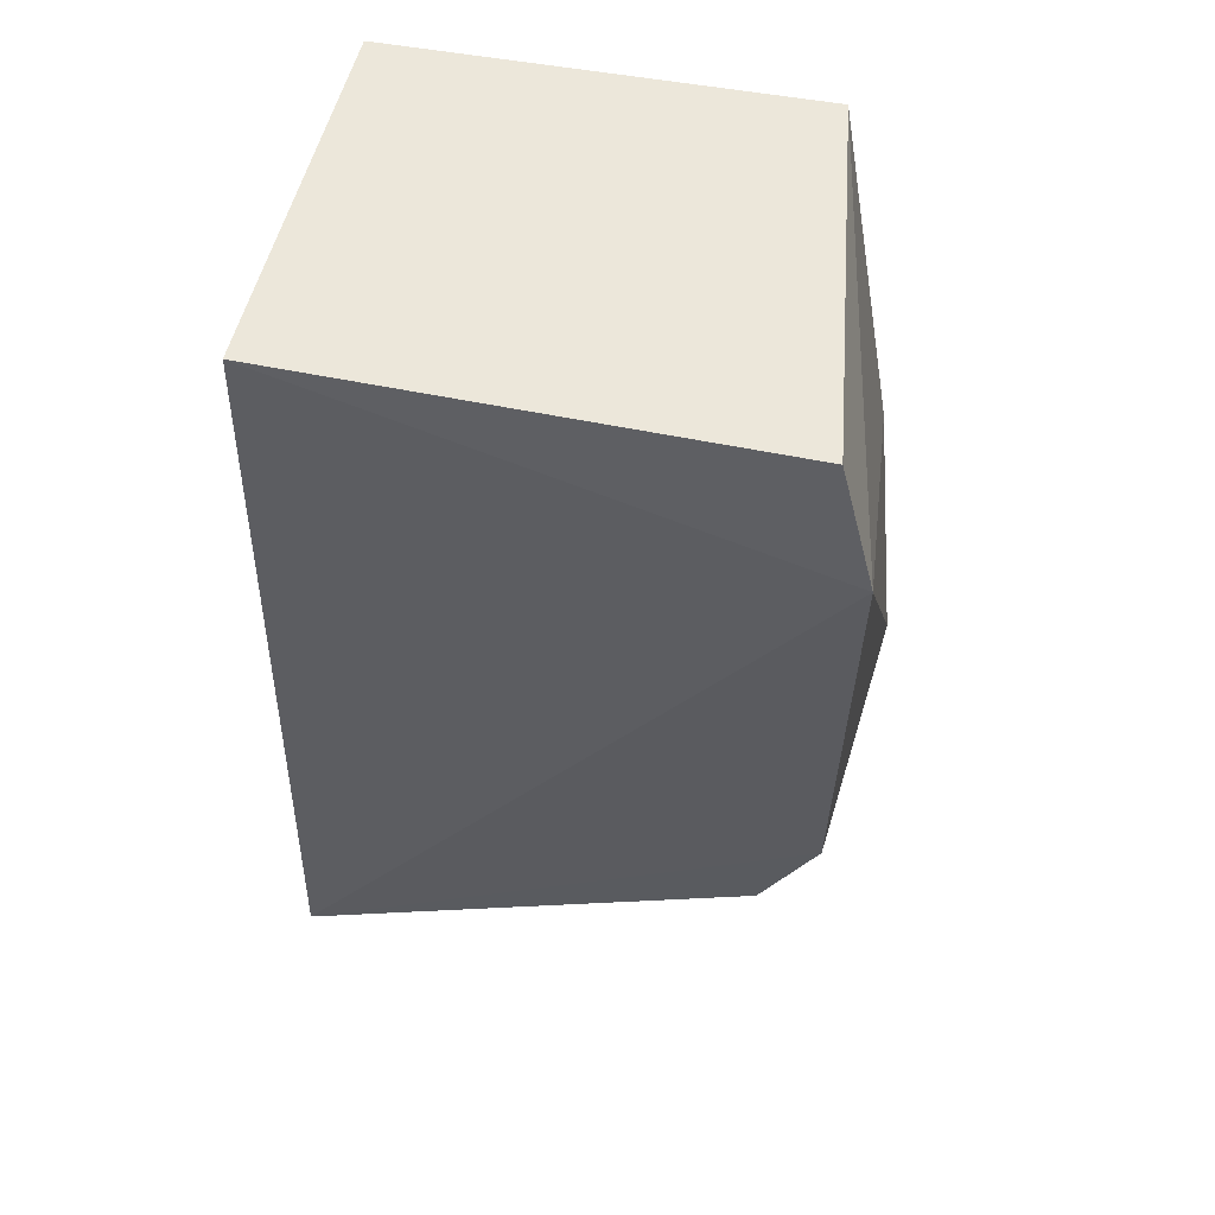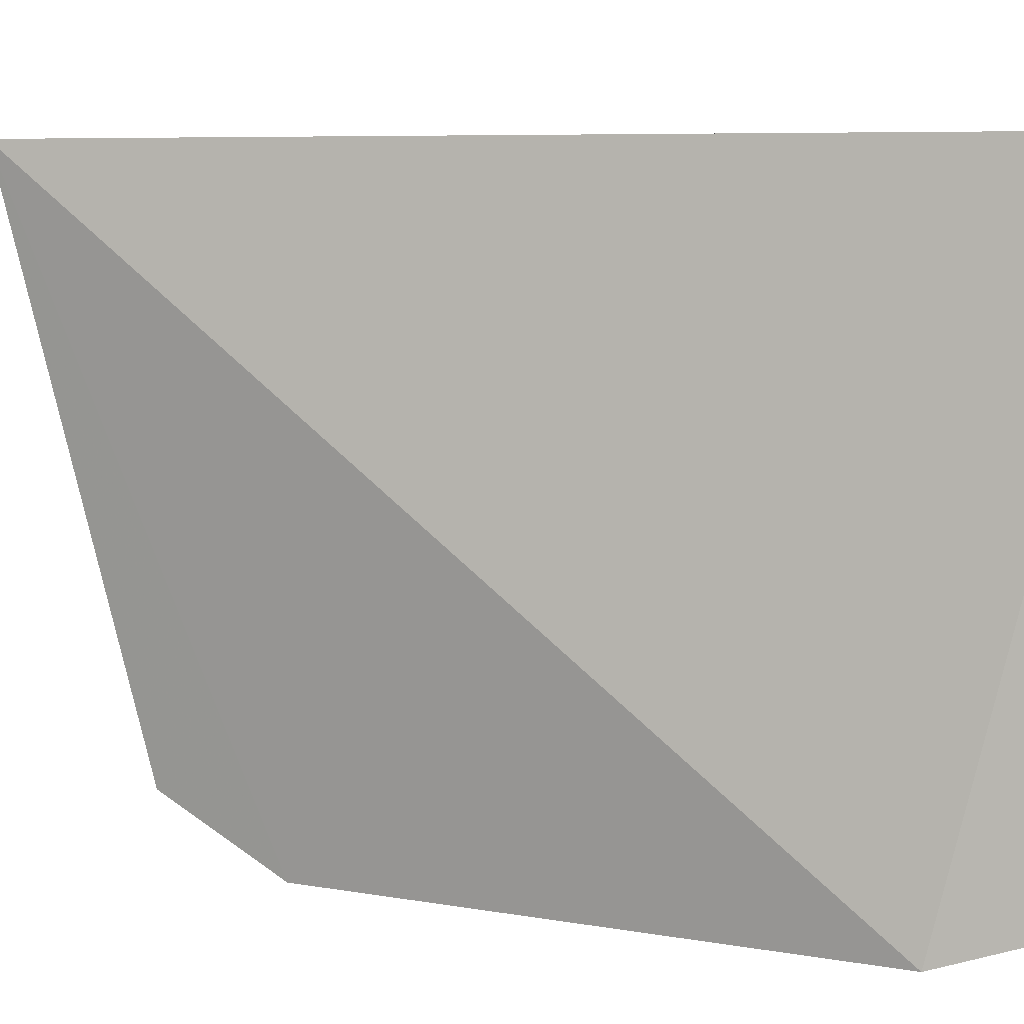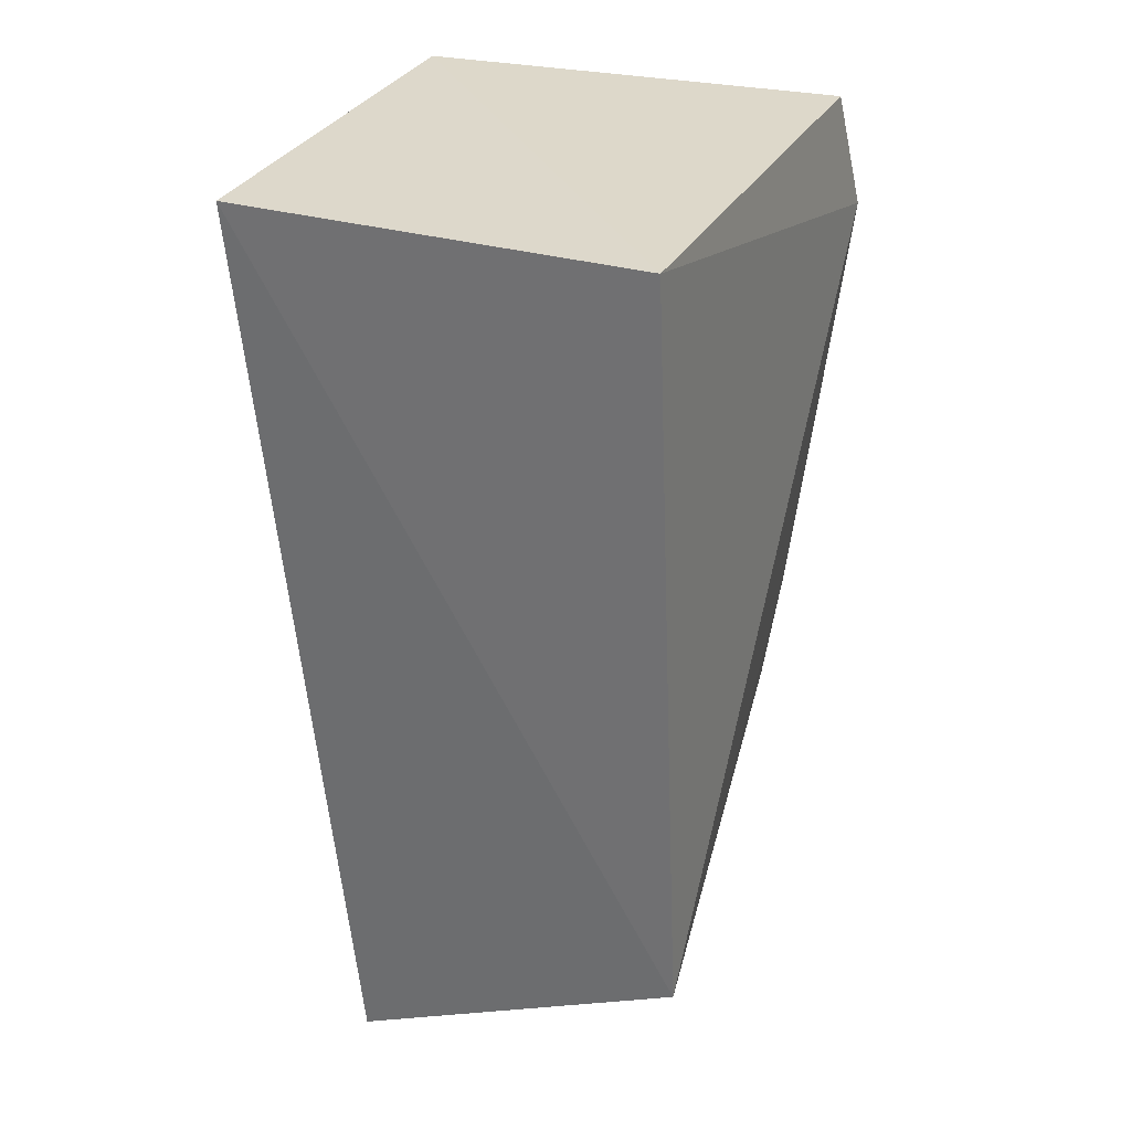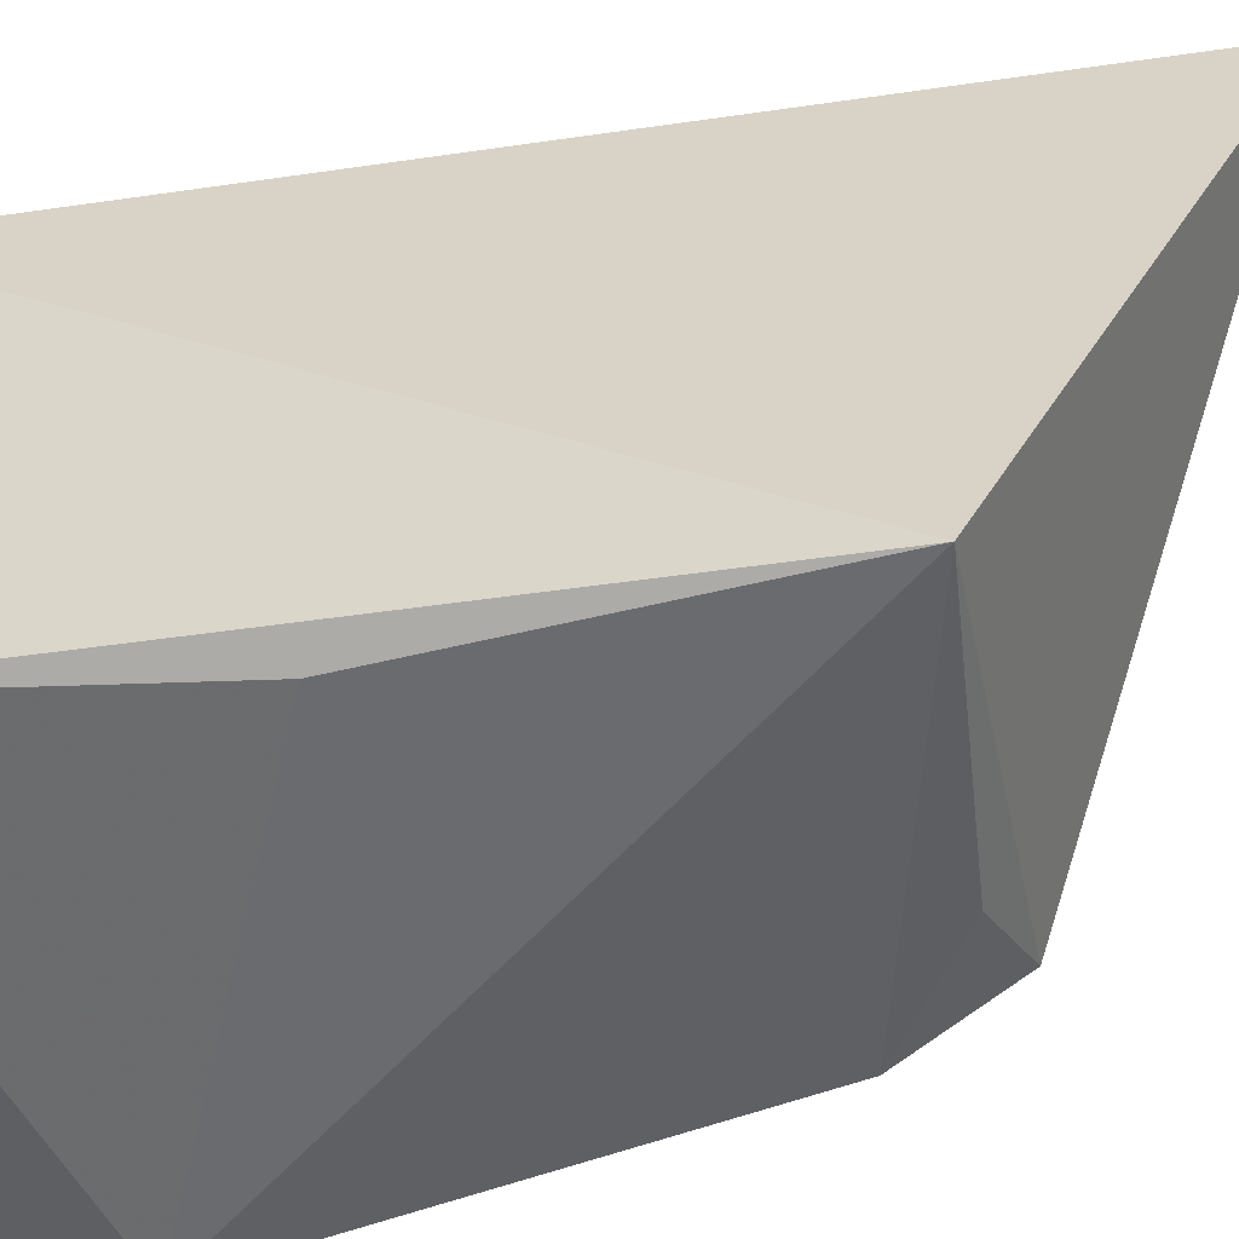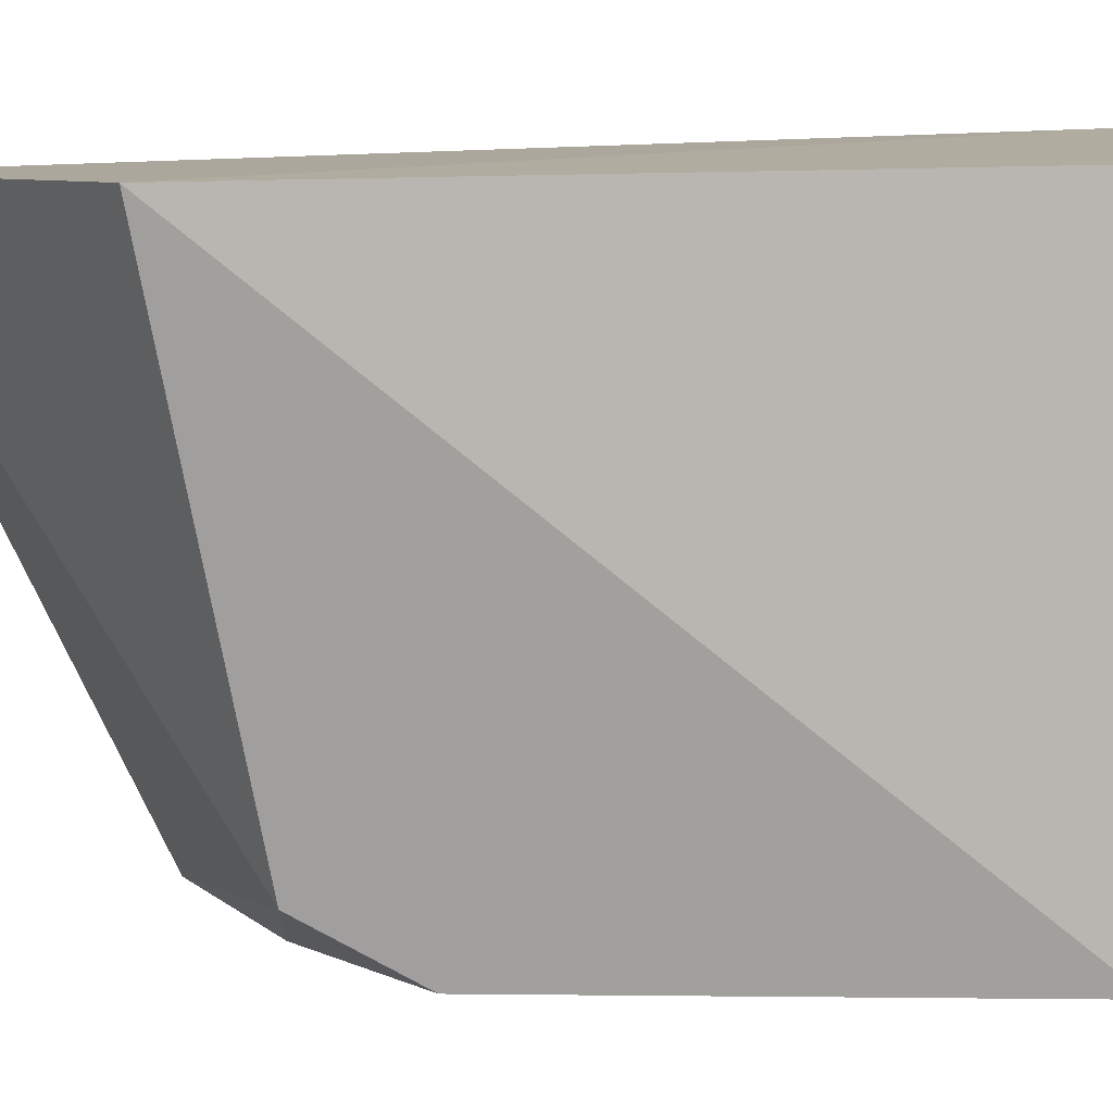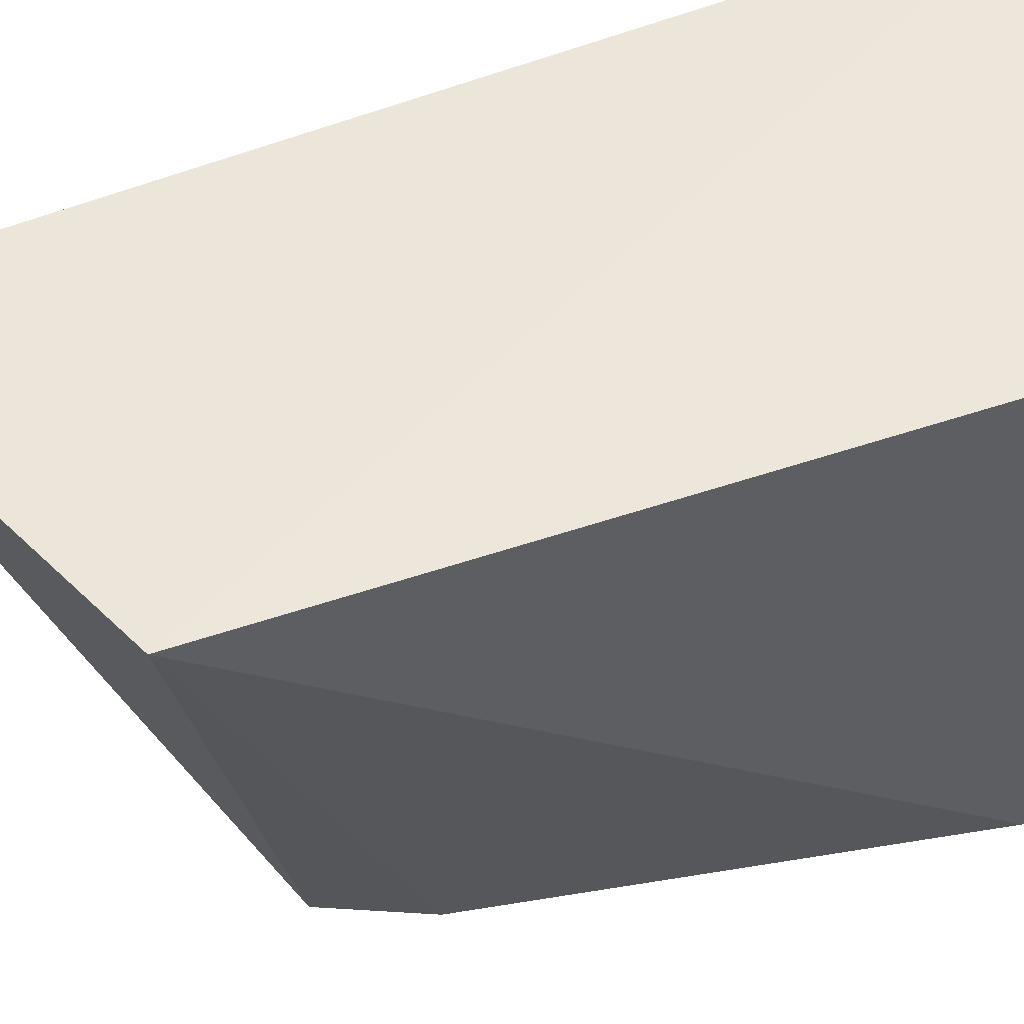
<metadata>
{"format":"obj","ext":"obj","renderer":"f3d","projection":"perspective","resolution":1024,"background":"white","views":[{"elev":50.5,"azim":101.7,"up":"+Y"},{"elev":5.9,"azim":107.9,"up":"+Z"},{"elev":31.2,"azim":22.5,"up":"+Y"},{"elev":-49.6,"azim":-74.8,"up":"+Z"},{"elev":10.0,"azim":78.8,"up":"+Z"},{"elev":53.2,"azim":72.5,"up":"+Z"}]}
</metadata>
<code>
v 0.01431 -0.01269 0.008288
v 0.01477 -0.02393 0.008258
v 0.01466 -0.01457 0.0005851
v 0.008279 -0.0127 0.001912
v 0.008274 -0.01269 0.008288
v 0.008181 -0.02298 0.0004675
v 0.01443 -0.01278 0.001111
v 0.01389 -0.02259 0.001676
v 0.008587 -0.01783 0.000943
v 0.009577 -0.02645 0.008053
v 0.01394 -0.02115 0.0008176
v 0.01239 -0.02235 0.0009358
f 1 2 3
f 5 2 1
f 5 1 4
f 6 5 4
f 7 1 3
f 7 3 4
f 7 4 1
f 9 6 4
f 9 4 3
f 9 3 6
f 10 2 5
f 10 5 6
f 10 8 2
f 10 6 8
f 11 6 3
f 11 3 2
f 11 2 8
f 12 11 8
f 12 8 6
f 12 6 11

</code>
